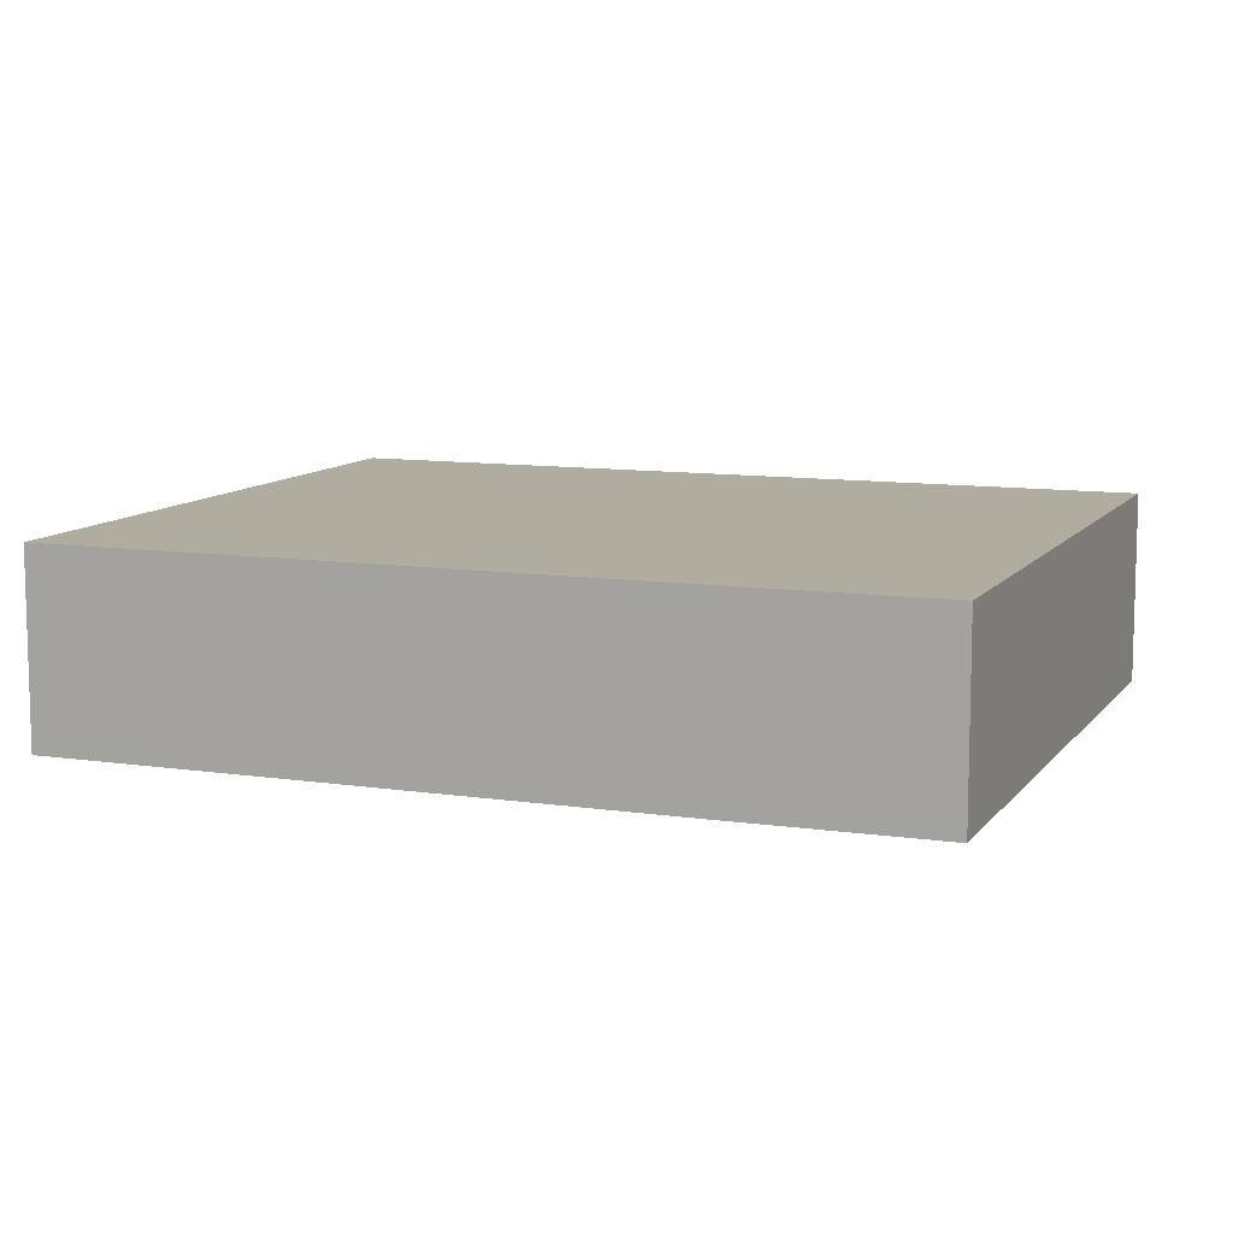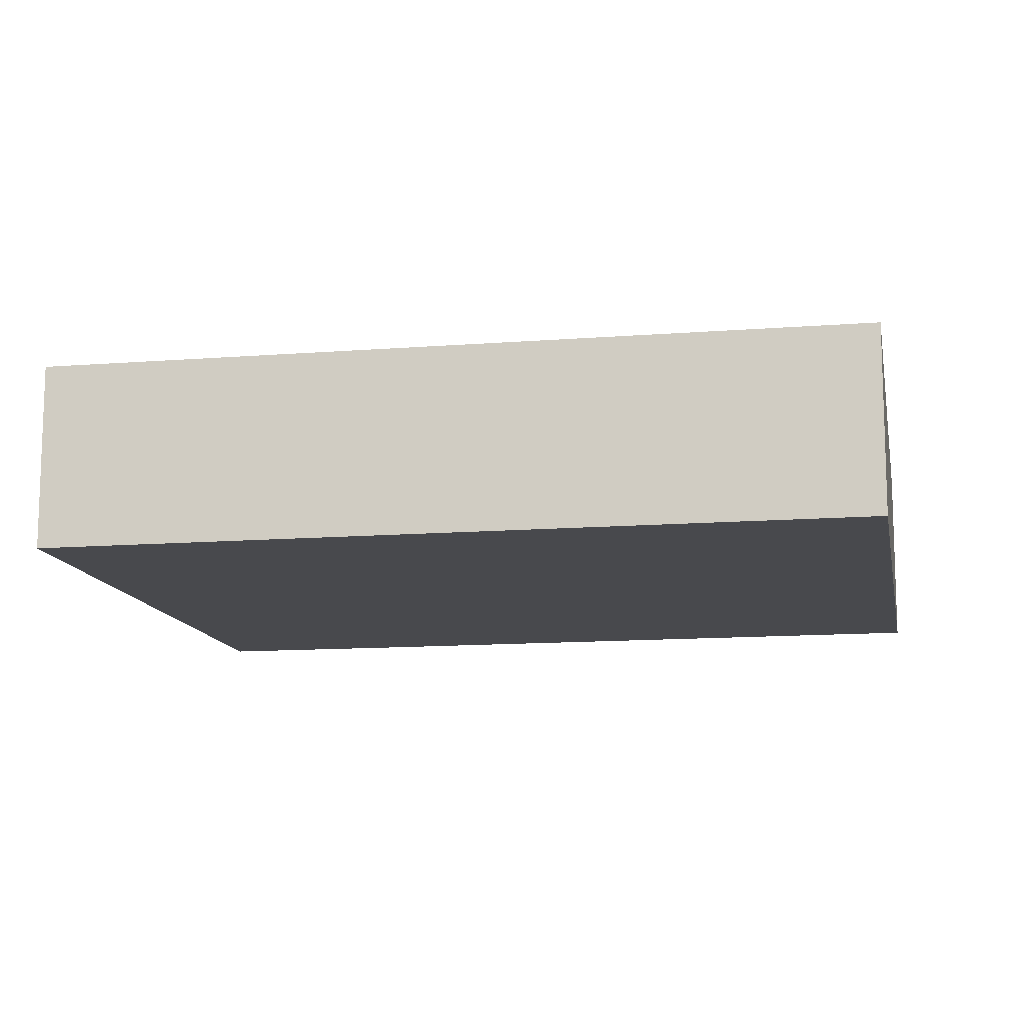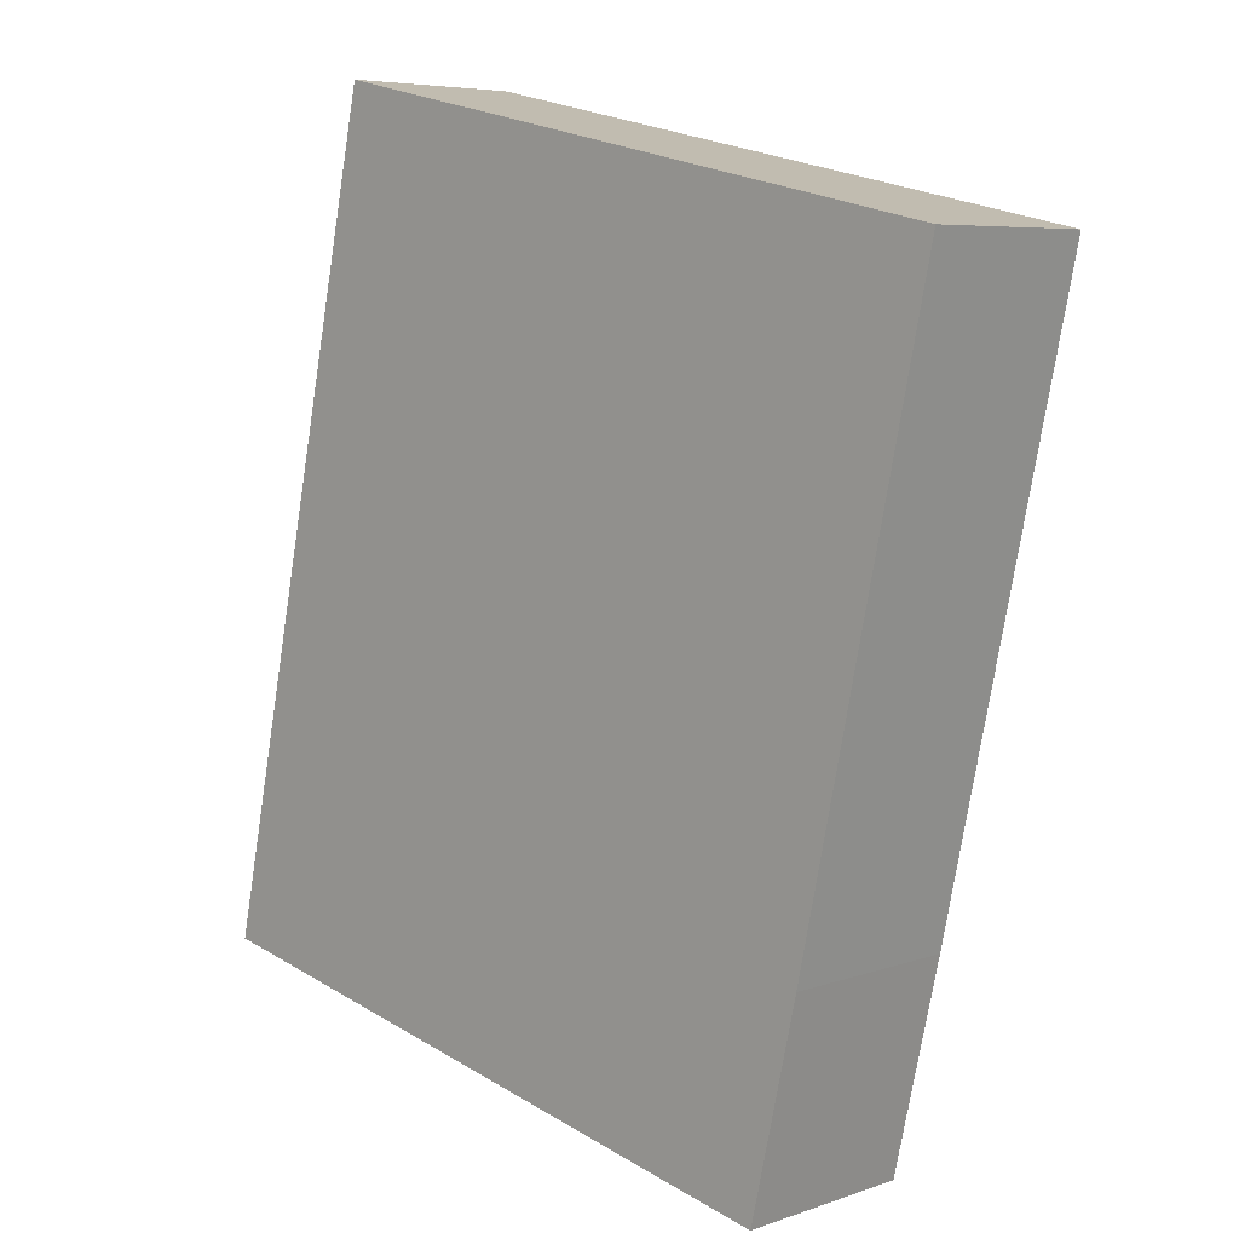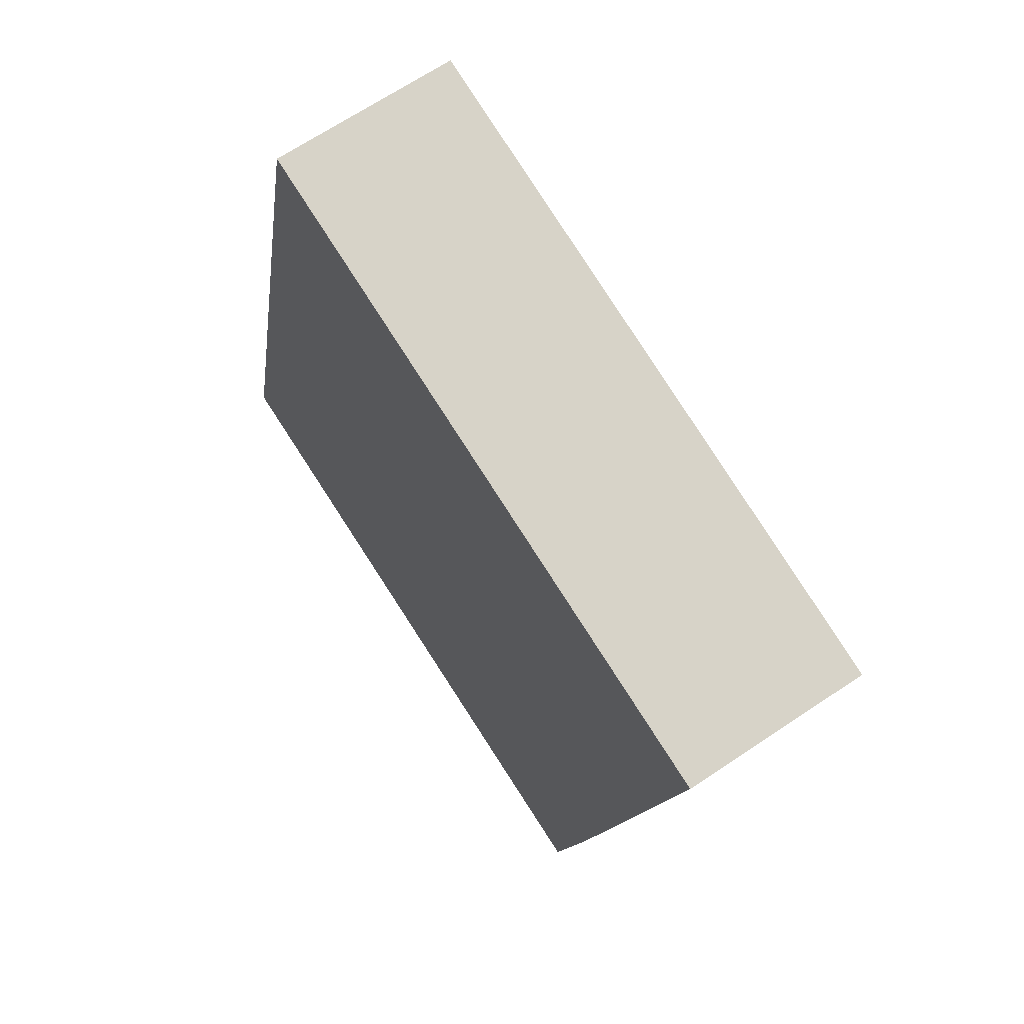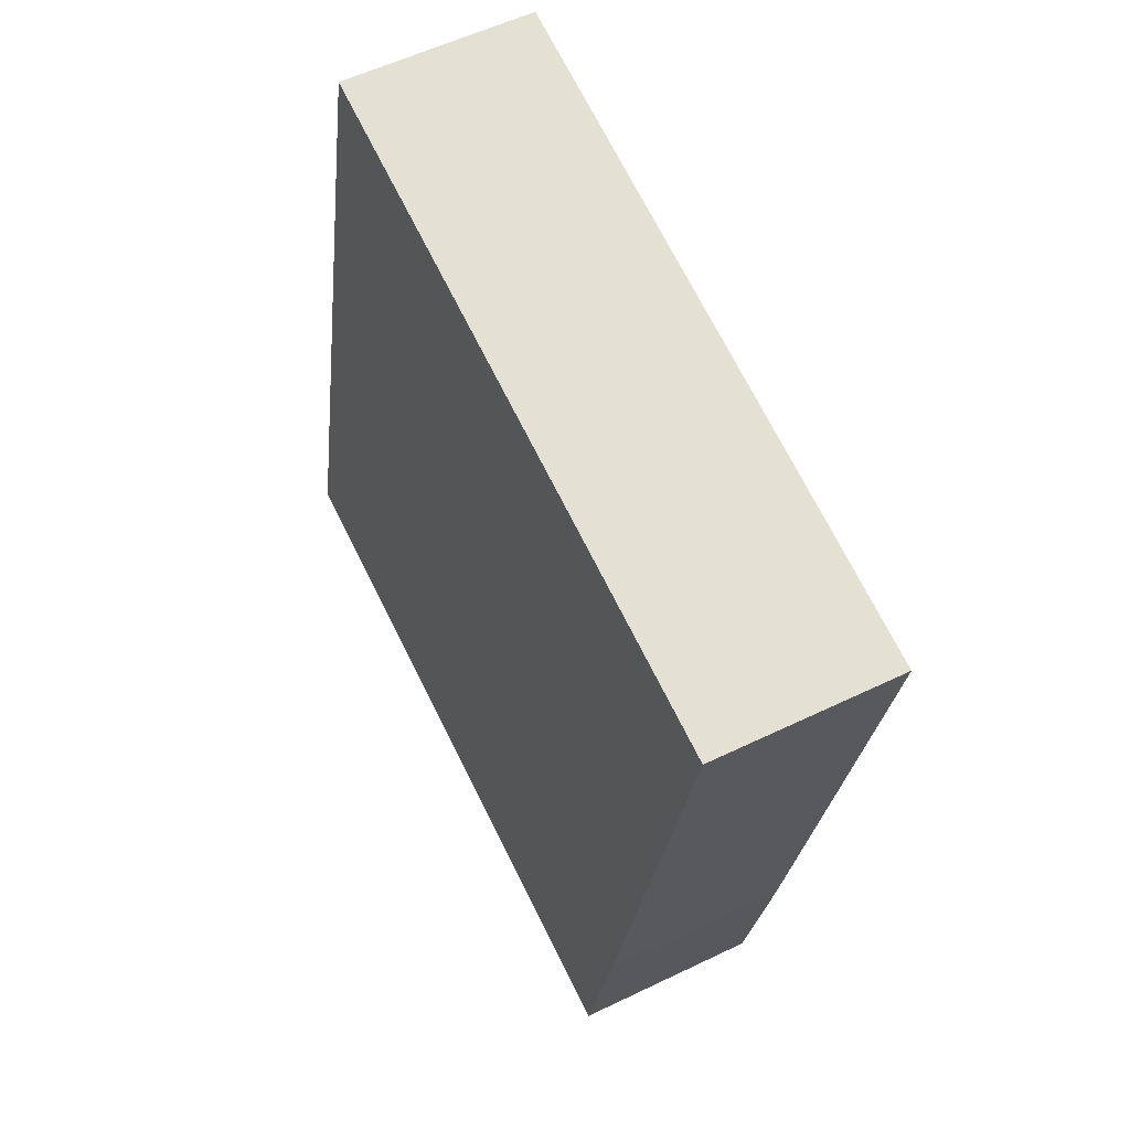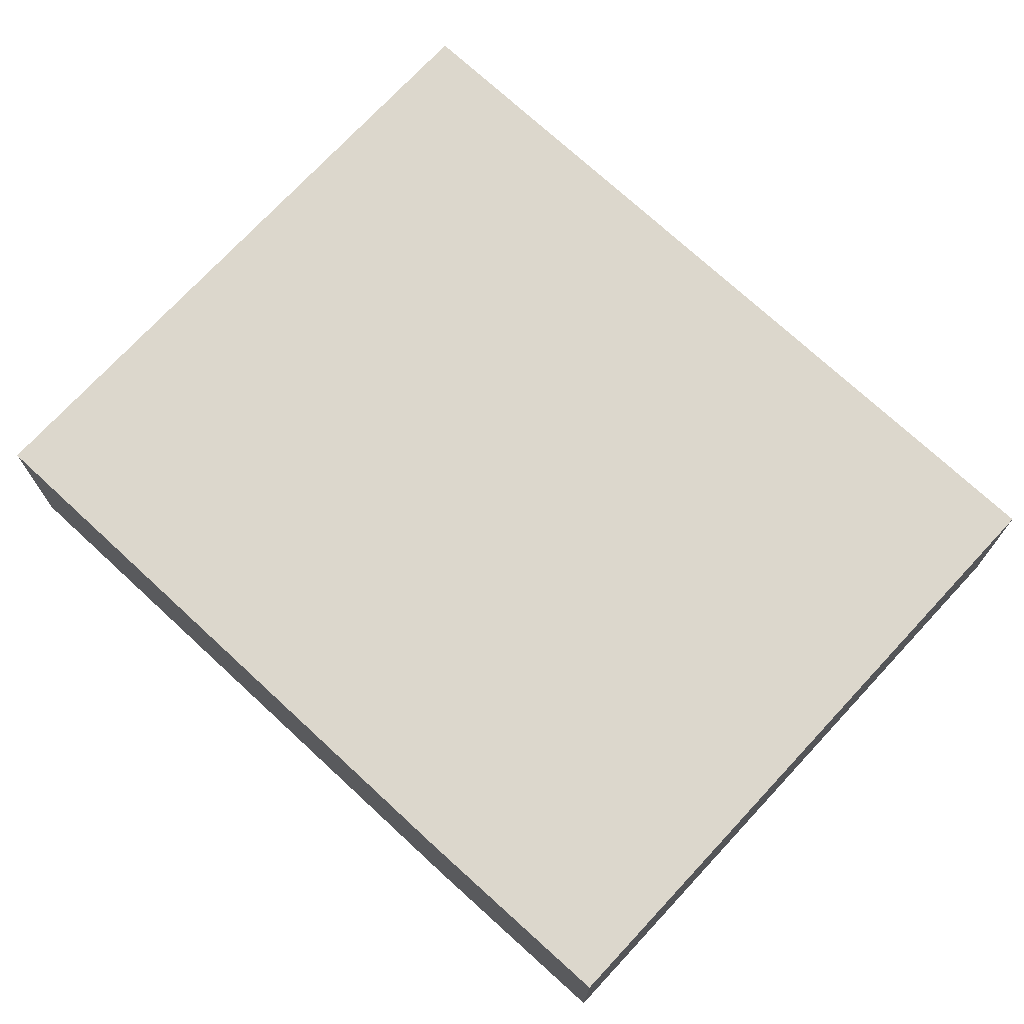
<metadata>
{"format":"obj","ext":"obj","renderer":"f3d","projection":"perspective","resolution":1024,"background":"white","views":[{"elev":10.0,"azim":123.4,"up":"+Y"},{"elev":-12.5,"azim":-67.4,"up":"+Y"},{"elev":6.3,"azim":44.0,"up":"+Z"},{"elev":67.6,"azim":56.1,"up":"+Z"},{"elev":55.7,"azim":63.0,"up":"+Z"},{"elev":72.9,"azim":145.0,"up":"+Y"}]}
</metadata>
<code>
v  0 4.726 2.894e-16
v  17.77 4.726 1.691
v  16.57 4.726 -3.544
v  21.05 4.726 16.96
v  4.449 4.726 20.56
v  16.57 2.17e-16 -3.544
v  0 0 0
v  4.449 -1.259e-15 20.56
v  21.05 -1.038e-15 16.96
v  17.77 -1.035e-16 1.691
g defaultobject
f 1 2 3
f 2 1 4
f 4 1 5
f 6 1 3
f 1 6 7
f 7 5 1
f 5 7 8
f 8 4 5
f 4 8 9
f 2 6 3
f 6 2 10
f 10 2 4
f 10 4 9
f 6 8 7
f 8 6 10
f 8 10 9

</code>
